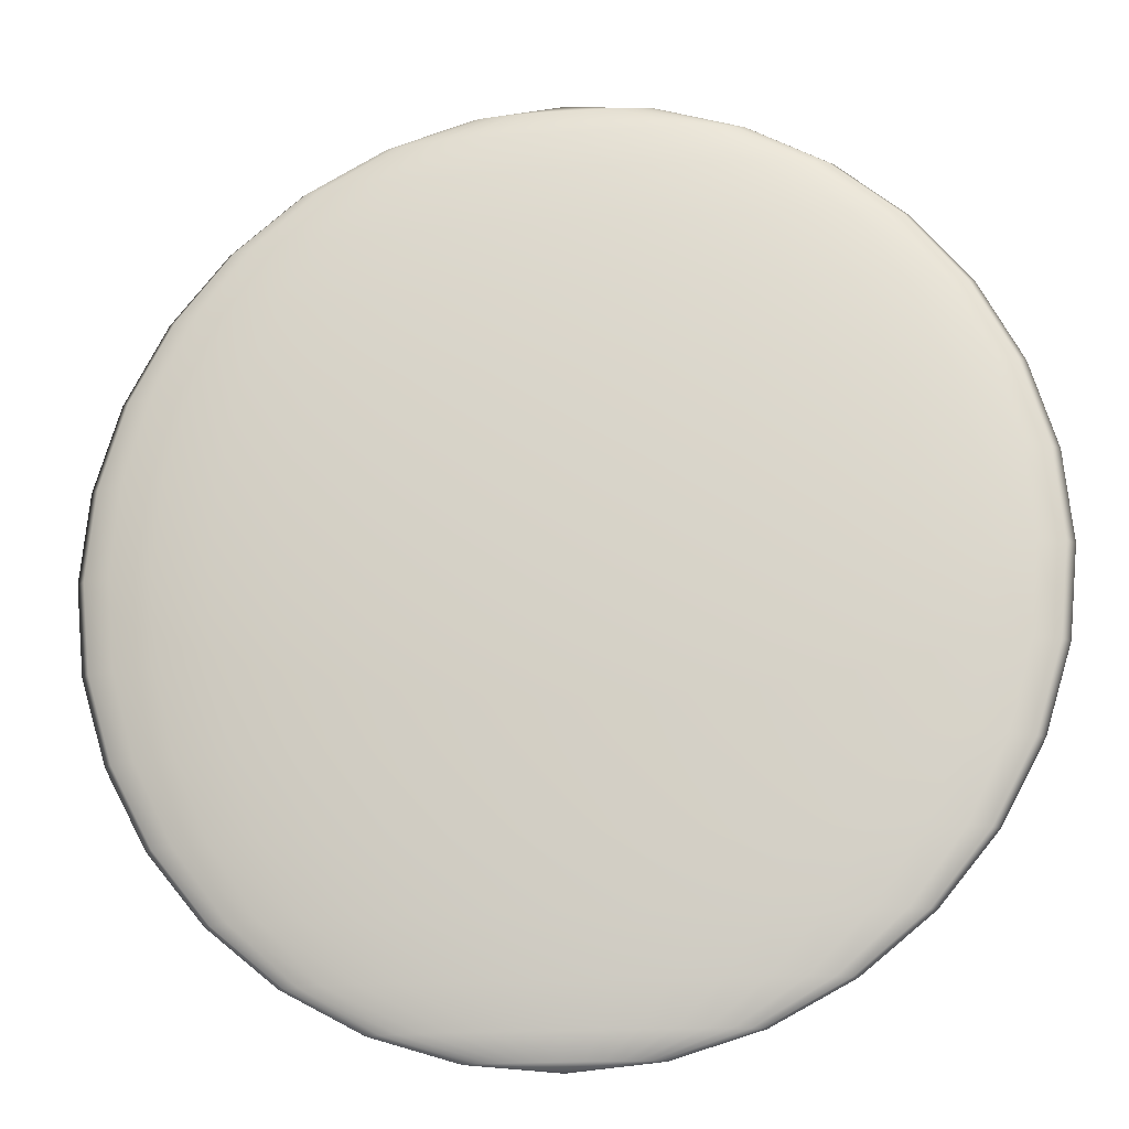
<metadata>
{"format":"obj","ext":"obj","renderer":"f3d","projection":"perspective","resolution":1024,"background":"white","views":[{"elev":-17.0,"azim":-171.8,"up":"+Y"}]}
</metadata>
<code>
o Sphere
v 0 9.808 -0.1951
v 0 9.239 -0.3827
v 0 8.315 -0.5556
v 0 7.071 -0.7071
v 0 5.556 -0.8315
v 0 3.827 -0.9239
v 0 1.951 -0.9808
v 0 1e-06 -1
v 0 -1.951 -0.9808
v 0 -8.315 -0.5556
v 0.3806 9.808 -0.1913
v 0.7466 9.239 -0.3753
v 1.084 8.315 -0.5449
v 1.379 7.071 -0.6935
v 1.622 5.556 -0.8155
v 1.802 3.827 -0.9061
v 1.913 1.951 -0.9619
v 1.951 1e-06 -0.9808
v 1.913 -1.951 -0.9619
v 1.802 -3.827 -0.9061
v 1.622 -5.556 -0.8155
v 1.379 -7.071 -0.6935
v 1.084 -8.315 -0.5449
v 0.7466 -9.239 -0.3753
v 0.3806 -9.808 -0.1913
v 0.7466 9.808 -0.1802
v 1.464 9.239 -0.3536
v 2.126 8.315 -0.5133
v 2.706 7.071 -0.6533
v 3.182 5.556 -0.7682
v 3.536 3.827 -0.8536
v 3.753 1.951 -0.9061
v 3.827 1e-06 -0.9239
v 3.753 -1.951 -0.9061
v 3.536 -3.827 -0.8536
v 3.182 -5.556 -0.7682
v 2.706 -7.071 -0.6533
v 2.126 -8.315 -0.5133
v 1.464 -9.239 -0.3536
v 0.7466 -9.808 -0.1802
v 1.084 9.808 -0.1622
v 2.126 9.239 -0.3182
v 3.087 8.315 -0.4619
v 3.928 7.071 -0.5879
v 4.619 5.556 -0.6913
v 5.133 3.827 -0.7682
v 5.449 1.951 -0.8155
v 5.556 1e-06 -0.8315
v 5.449 -1.951 -0.8155
v 5.133 -3.827 -0.7682
v 4.619 -5.556 -0.6913
v 3.928 -7.071 -0.5879
v 3.087 -8.315 -0.4619
v 2.126 -9.239 -0.3182
v 1.084 -9.808 -0.1622
v 1.379 9.808 -0.1379
v 2.706 9.239 -0.2706
v 3.928 8.315 -0.3928
v 5 7.071 -0.5
v 5.879 5.556 -0.5879
v 6.533 3.827 -0.6533
v 6.935 1.951 -0.6935
v 7.071 1e-06 -0.7071
v 6.935 -1.951 -0.6935
v 6.533 -3.827 -0.6533
v 5.879 -5.556 -0.5879
v 5 -7.071 -0.5
v 3.928 -8.315 -0.3928
v 2.706 -9.239 -0.2706
v 1.379 -9.808 -0.1379
v 1.622 9.808 -0.1084
v 3.182 9.239 -0.2126
v 4.619 8.315 -0.3087
v 5.879 7.071 -0.3928
v 6.913 5.556 -0.4619
v 7.682 3.827 -0.5133
v 8.155 1.951 -0.5449
v 8.315 1e-06 -0.5556
v 8.155 -1.951 -0.5449
v 7.682 -3.827 -0.5133
v 6.913 -5.556 -0.4619
v 5.879 -7.071 -0.3928
v 4.619 -8.315 -0.3087
v 3.182 -9.239 -0.2126
v 1.622 -9.808 -0.1084
v 1.802 9.808 -0.07466
v 3.536 9.239 -0.1464
v 5.133 8.315 -0.2126
v 6.533 7.071 -0.2706
v 7.682 5.556 -0.3182
v 8.536 3.827 -0.3536
v 9.061 1.951 -0.3753
v 9.239 1e-06 -0.3827
v 9.061 -1.951 -0.3753
v 8.536 -3.827 -0.3536
v 7.682 -5.556 -0.3182
v 6.533 -7.071 -0.2706
v 5.133 -8.315 -0.2126
v 3.536 -9.239 -0.1464
v 1.802 -9.808 -0.07466
v 1.913 9.808 -0.03806
v 3.753 9.239 -0.07466
v 5.449 8.315 -0.1084
v 6.935 7.071 -0.1379
v 8.155 5.556 -0.1622
v 9.061 3.827 -0.1802
v 9.619 1.951 -0.1913
v 9.808 1e-06 -0.1951
v 9.619 -1.951 -0.1913
v 9.061 -3.827 -0.1802
v 8.155 -5.556 -0.1622
v 6.935 -7.071 -0.1379
v 5.449 -8.315 -0.1084
v 3.753 -9.239 -0.07466
v 1.913 -9.808 -0.03806
v 1.951 9.808 0
v 3.827 9.239 0
v 5.556 8.315 0
v 7.071 7.071 0
v 8.315 5.556 0
v 9.239 3.827 0
v 9.808 1.951 0
v 10 1e-06 0
v 9.808 -1.951 0
v 9.239 -3.827 0
v 8.315 -5.556 0
v 7.071 -7.071 0
v 5.556 -8.315 0
v 3.827 -9.239 0
v 1.951 -9.808 0
v 1.913 9.808 0.03806
v 3.753 9.239 0.07466
v 5.449 8.315 0.1084
v 6.935 7.071 0.1379
v 8.155 5.556 0.1622
v 9.061 3.827 0.1802
v 9.619 1.951 0.1913
v 9.808 1e-06 0.1951
v 9.619 -1.951 0.1913
v 9.061 -3.827 0.1802
v 8.155 -5.556 0.1622
v 6.935 -7.071 0.1379
v 5.449 -8.315 0.1084
v 3.753 -9.239 0.07466
v 1.913 -9.808 0.03806
v 1.802 9.808 0.07466
v 3.536 9.239 0.1464
v 5.133 8.315 0.2126
v 6.533 7.071 0.2706
v 7.682 5.556 0.3182
v 8.536 3.827 0.3536
v 9.061 1.951 0.3753
v 9.239 1e-06 0.3827
v 9.061 -1.951 0.3753
v 8.536 -3.827 0.3536
v 7.682 -5.556 0.3182
v 6.533 -7.071 0.2706
v 5.133 -8.315 0.2126
v 3.536 -9.239 0.1464
v 1.802 -9.808 0.07466
v 1.622 9.808 0.1084
v 3.182 9.239 0.2126
v 4.619 8.315 0.3087
v 5.879 7.071 0.3928
v 6.913 5.556 0.4619
v 7.682 3.827 0.5133
v 8.155 1.951 0.5449
v 8.315 1e-06 0.5556
v 8.155 -1.951 0.5449
v 7.682 -3.827 0.5133
v 6.913 -5.556 0.4619
v 5.879 -7.071 0.3928
v 4.619 -8.315 0.3087
v 3.182 -9.239 0.2126
v 1.622 -9.808 0.1084
v 1.379 9.808 0.1379
v 2.706 9.239 0.2706
v 3.928 8.315 0.3928
v 5 7.071 0.5
v 5.879 5.556 0.5879
v 6.533 3.827 0.6533
v 6.935 1.951 0.6935
v 7.071 1e-06 0.7071
v 6.935 -1.951 0.6935
v 6.533 -3.827 0.6533
v 5.879 -5.556 0.5879
v 5 -7.071 0.5
v 3.928 -8.315 0.3928
v 2.706 -9.239 0.2706
v 1.379 -9.808 0.1379
v 1.084 9.808 0.1622
v 2.126 9.239 0.3182
v 3.087 8.315 0.4619
v 3.928 7.071 0.5879
v 4.619 5.556 0.6913
v 5.133 3.827 0.7682
v 5.449 1.951 0.8155
v 5.556 1e-06 0.8315
v 5.449 -1.951 0.8155
v 5.133 -3.827 0.7682
v 4.619 -5.556 0.6913
v 3.928 -7.071 0.5879
v 3.087 -8.315 0.4619
v 2.126 -9.239 0.3182
v 1.084 -9.808 0.1622
v 0 -10 0
v 0.7466 9.808 0.1802
v 1.464 9.239 0.3536
v 2.126 8.315 0.5133
v 2.706 7.071 0.6533
v 3.182 5.556 0.7682
v 3.536 3.827 0.8536
v 3.753 1.951 0.9061
v 3.827 1e-06 0.9239
v 3.753 -1.951 0.9061
v 3.536 -3.827 0.8536
v 3.182 -5.556 0.7682
v 2.706 -7.071 0.6533
v 2.126 -8.315 0.5133
v 1.464 -9.239 0.3536
v 0.7466 -9.808 0.1802
v 0.3806 9.808 0.1913
v 0.7466 9.239 0.3753
v 1.084 8.315 0.5449
v 1.379 7.071 0.6935
v 1.622 5.556 0.8155
v 1.802 3.827 0.9061
v 1.913 1.951 0.9619
v 1.951 1e-06 0.9808
v 1.913 -1.951 0.9619
v 1.802 -3.827 0.9061
v 1.622 -5.556 0.8155
v 1.379 -7.071 0.6935
v 1.084 -8.315 0.5449
v 0.7466 -9.239 0.3753
v 0.3806 -9.808 0.1913
v -0 9.808 0.1951
v 0 9.239 0.3827
v 0 8.315 0.5556
v -0 7.071 0.7071
v -1e-06 5.556 0.8315
v 1e-06 3.827 0.9239
v -1e-06 1.951 0.9808
v -1e-06 1e-06 1
v -1e-06 -1.951 0.9808
v 1e-06 -3.827 0.9239
v -1e-06 -5.556 0.8315
v -0 -7.071 0.7071
v -0 -8.315 0.5556
v 0 -9.239 0.3827
v 0 -9.808 0.1951
v -0.3806 9.808 0.1913
v -0.7466 9.239 0.3753
v -1.084 8.315 0.5449
v -1.379 7.071 0.6935
v -1.622 5.556 0.8155
v -1.802 3.827 0.9061
v -1.913 1.951 0.9619
v -1.951 1e-06 0.9808
v -1.913 -1.951 0.9619
v -1.802 -3.827 0.9061
v -1.622 -5.556 0.8155
v -1.379 -7.071 0.6935
v -1.084 -8.315 0.5449
v -0.7466 -9.239 0.3753
v -0.3806 -9.808 0.1913
v -0.7466 9.808 0.1802
v -1.464 9.239 0.3536
v -2.126 8.315 0.5133
v -2.706 7.071 0.6533
v -3.182 5.556 0.7682
v -3.536 3.827 0.8536
v -3.753 1.951 0.9061
v -3.827 1e-06 0.9239
v -3.753 -1.951 0.9061
v -3.536 -3.827 0.8536
v -3.182 -5.556 0.7682
v -2.706 -7.071 0.6533
v -2.126 -8.315 0.5133
v -1.464 -9.239 0.3536
v -0.7466 -9.808 0.1802
v -1.084 9.808 0.1622
v -2.126 9.239 0.3182
v -3.087 8.315 0.4619
v -3.928 7.071 0.5879
v -4.619 5.556 0.6913
v -5.133 3.827 0.7682
v -5.449 1.951 0.8155
v -5.556 1e-06 0.8315
v -5.449 -1.951 0.8155
v -5.133 -3.827 0.7682
v -4.619 -5.556 0.6913
v -3.928 -7.071 0.5879
v -3.087 -8.315 0.4619
v -2.126 -9.239 0.3182
v -1.084 -9.808 0.1622
v -2e-06 10 1e-06
v -1.379 9.808 0.1379
v -2.706 9.239 0.2706
v -3.928 8.315 0.3928
v -5 7.071 0.5
v -5.879 5.556 0.5879
v -6.533 3.827 0.6533
v -6.935 1.951 0.6935
v -7.071 1e-06 0.7071
v -6.935 -1.951 0.6935
v -6.533 -3.827 0.6533
v -5.879 -5.556 0.5879
v -5 -7.071 0.5
v -3.928 -8.315 0.3928
v -2.706 -9.239 0.2706
v -1.379 -9.808 0.1379
v -1.622 9.808 0.1084
v -3.182 9.239 0.2126
v -4.619 8.315 0.3087
v -5.879 7.071 0.3928
v -6.913 5.556 0.4619
v -7.682 3.827 0.5133
v -8.155 1.951 0.5449
v -8.315 1e-06 0.5556
v -8.155 -1.951 0.5449
v -7.682 -3.827 0.5133
v -6.913 -5.556 0.4619
v -5.879 -7.071 0.3928
v -4.619 -8.315 0.3087
v -3.182 -9.239 0.2126
v -1.622 -9.808 0.1084
v -1.802 9.808 0.07466
v -3.536 9.239 0.1464
v -5.133 8.315 0.2126
v -6.533 7.071 0.2706
v -7.682 5.556 0.3182
v -8.536 3.827 0.3536
v -9.061 1.951 0.3753
v -9.239 1e-06 0.3827
v -9.061 -1.951 0.3753
v -8.536 -3.827 0.3536
v -7.682 -5.556 0.3182
v -6.533 -7.071 0.2706
v -5.133 -8.315 0.2126
v -3.536 -9.239 0.1464
v -1.802 -9.808 0.07466
v -1.913 9.808 0.03806
v -3.753 9.239 0.07466
v -5.449 8.315 0.1084
v -6.935 7.071 0.1379
v -8.155 5.556 0.1622
v -9.061 3.827 0.1802
v -9.619 1.951 0.1913
v -9.808 1e-06 0.1951
v -9.619 -1.951 0.1913
v -9.061 -3.827 0.1802
v -8.155 -5.556 0.1622
v -6.935 -7.071 0.1379
v -5.449 -8.315 0.1084
v -3.753 -9.239 0.07466
v -1.913 -9.808 0.03806
v -1.951 9.808 0
v -3.827 9.239 0
v -5.556 8.315 0
v -7.071 7.071 0
v -8.315 5.556 0
v -9.239 3.827 0
v -9.808 1.951 0
v -10 1e-06 0
v -9.808 -1.951 0
v -9.239 -3.827 0
v -8.315 -5.556 0
v -7.071 -7.071 0
v -5.556 -8.315 0
v -3.827 -9.239 0
v -1.951 -9.808 0
v -1.913 9.808 -0.03806
v -3.753 9.239 -0.07466
v -5.449 8.315 -0.1084
v -6.935 7.071 -0.1379
v -8.155 5.556 -0.1622
v -9.061 3.827 -0.1802
v -9.619 1.951 -0.1913
v -9.808 1e-06 -0.1951
v -9.619 -1.951 -0.1913
v -9.061 -3.827 -0.1802
v -8.155 -5.556 -0.1622
v -6.935 -7.071 -0.1379
v -5.449 -8.315 -0.1084
v -3.753 -9.239 -0.07466
v -1.913 -9.808 -0.03806
v -1.802 9.808 -0.07466
v -3.536 9.239 -0.1464
v -5.133 8.315 -0.2126
v -6.533 7.071 -0.2706
v -7.682 5.556 -0.3182
v -8.536 3.827 -0.3536
v -9.061 1.951 -0.3753
v -9.239 1e-06 -0.3827
v -9.061 -1.951 -0.3753
v -8.536 -3.827 -0.3536
v -7.682 -5.556 -0.3182
v -6.533 -7.071 -0.2706
v -5.133 -8.315 -0.2126
v -3.536 -9.239 -0.1464
v -1.802 -9.808 -0.07466
v -1.622 9.808 -0.1084
v -3.182 9.239 -0.2126
v -4.619 8.315 -0.3087
v -5.879 7.071 -0.3928
v -6.913 5.556 -0.4619
v -7.682 3.827 -0.5133
v -8.155 1.951 -0.5449
v -8.315 1e-06 -0.5556
v -8.155 -1.951 -0.5449
v -7.682 -3.827 -0.5133
v -6.913 -5.556 -0.4619
v -5.879 -7.071 -0.3928
v -4.619 -8.315 -0.3087
v -3.182 -9.239 -0.2126
v -1.622 -9.808 -0.1084
v -1.379 9.808 -0.1379
v -2.706 9.239 -0.2706
v -3.928 8.315 -0.3928
v -5 7.071 -0.5
v -5.879 5.556 -0.5879
v -6.533 3.827 -0.6533
v -6.935 1.951 -0.6935
v -7.071 1e-06 -0.7071
v -6.935 -1.951 -0.6935
v -6.533 -3.827 -0.6533
v -5.879 -5.556 -0.5879
v -5 -7.071 -0.5
v -3.928 -8.315 -0.3928
v -2.706 -9.239 -0.2706
v -1.379 -9.808 -0.1379
v -1.084 9.808 -0.1622
v -2.126 9.239 -0.3182
v -3.087 8.315 -0.4619
v -3.928 7.071 -0.5879
v -4.619 5.556 -0.6913
v -5.133 3.827 -0.7682
v -5.449 1.951 -0.8155
v -5.556 1e-06 -0.8315
v -5.449 -1.951 -0.8155
v -5.133 -3.827 -0.7682
v -4.619 -5.556 -0.6913
v -3.928 -7.071 -0.5879
v -3.087 -8.315 -0.4619
v -2.126 -9.239 -0.3182
v -1.084 -9.808 -0.1622
v -0.7466 9.808 -0.1802
v -1.464 9.239 -0.3536
v -2.126 8.315 -0.5133
v -2.706 7.071 -0.6533
v -3.182 5.556 -0.7682
v -3.536 3.827 -0.8536
v -3.753 1.951 -0.9061
v -3.827 1e-06 -0.9239
v -3.753 -1.951 -0.9061
v -3.536 -3.827 -0.8536
v -3.182 -5.556 -0.7682
v -2.706 -7.071 -0.6533
v -2.126 -8.315 -0.5133
v -1.464 -9.239 -0.3536
v -0.7466 -9.808 -0.1802
v -0.3806 9.808 -0.1913
v -0.7466 9.239 -0.3753
v -1.084 8.315 -0.5449
v -1.379 7.071 -0.6935
v -1.622 5.556 -0.8155
v -1.802 3.827 -0.9061
v -1.913 1.951 -0.9619
v -1.951 1e-06 -0.9808
v -1.913 -1.951 -0.9619
v -1.802 -3.827 -0.9061
v -1.622 -5.556 -0.8155
v -1.379 -7.071 -0.6935
v -1.084 -8.315 -0.5449
v -0.7466 -9.239 -0.3753
v -0.3806 -9.808 -0.1913
v 1e-06 -3.827 -0.9239
v 3e-06 -5.556 -0.8315
v 2e-06 -7.071 -0.7071
v 1e-06 -9.239 -0.3827
v 0 -9.808 -0.1951
f 480 479 21 22
f 5 4 14 15
f 10 480 22 23
f 6 5 15 16
f 481 10 23 24
f 7 6 16 17
f 482 481 24 25
f 8 7 17 18
f 1 297 11
f 206 482 25
f 9 8 18 19
f 2 1 11 12
f 478 9 19 20
f 3 2 12 13
f 479 478 20 21
f 4 3 13 14
f 21 20 35 36
f 14 13 28 29
f 22 21 36 37
f 15 14 29 30
f 23 22 37 38
f 16 15 30 31
f 24 23 38 39
f 17 16 31 32
f 25 24 39 40
f 18 17 32 33
f 11 297 26
f 206 25 40
f 19 18 33 34
f 12 11 26 27
f 20 19 34 35
f 13 12 27 28
f 40 39 54 55
f 33 32 47 48
f 26 297 41
f 206 40 55
f 34 33 48 49
f 27 26 41 42
f 35 34 49 50
f 28 27 42 43
f 36 35 50 51
f 29 28 43 44
f 37 36 51 52
f 30 29 44 45
f 38 37 52 53
f 31 30 45 46
f 39 38 53 54
f 32 31 46 47
f 44 43 58 59
f 52 51 66 67
f 45 44 59 60
f 53 52 67 68
f 46 45 60 61
f 54 53 68 69
f 47 46 61 62
f 55 54 69 70
f 48 47 62 63
f 41 297 56
f 206 55 70
f 49 48 63 64
f 42 41 56 57
f 50 49 64 65
f 43 42 57 58
f 51 50 65 66
f 63 62 77 78
f 56 297 71
f 206 70 85
f 64 63 78 79
f 57 56 71 72
f 65 64 79 80
f 58 57 72 73
f 66 65 80 81
f 59 58 73 74
f 67 66 81 82
f 60 59 74 75
f 68 67 82 83
f 61 60 75 76
f 69 68 83 84
f 62 61 76 77
f 70 69 84 85
f 82 81 96 97
f 75 74 89 90
f 83 82 97 98
f 76 75 90 91
f 84 83 98 99
f 77 76 91 92
f 85 84 99 100
f 78 77 92 93
f 71 297 86
f 206 85 100
f 79 78 93 94
f 72 71 86 87
f 80 79 94 95
f 73 72 87 88
f 81 80 95 96
f 74 73 88 89
f 206 100 115
f 94 93 108 109
f 87 86 101 102
f 95 94 109 110
f 88 87 102 103
f 96 95 110 111
f 89 88 103 104
f 97 96 111 112
f 90 89 104 105
f 98 97 112 113
f 91 90 105 106
f 99 98 113 114
f 92 91 106 107
f 100 99 114 115
f 93 92 107 108
f 86 297 101
f 113 112 127 128
f 106 105 120 121
f 114 113 128 129
f 107 106 121 122
f 115 114 129 130
f 108 107 122 123
f 101 297 116
f 206 115 130
f 109 108 123 124
f 102 101 116 117
f 110 109 124 125
f 103 102 117 118
f 111 110 125 126
f 104 103 118 119
f 112 111 126 127
f 105 104 119 120
f 117 116 131 132
f 125 124 139 140
f 118 117 132 133
f 126 125 140 141
f 119 118 133 134
f 127 126 141 142
f 120 119 134 135
f 128 127 142 143
f 121 120 135 136
f 129 128 143 144
f 122 121 136 137
f 130 129 144 145
f 123 122 137 138
f 116 297 131
f 206 130 145
f 124 123 138 139
f 136 135 150 151
f 144 143 158 159
f 137 136 151 152
f 145 144 159 160
f 138 137 152 153
f 131 297 146
f 206 145 160
f 139 138 153 154
f 132 131 146 147
f 140 139 154 155
f 133 132 147 148
f 141 140 155 156
f 134 133 148 149
f 142 141 156 157
f 135 134 149 150
f 143 142 157 158
f 155 154 169 170
f 148 147 162 163
f 156 155 170 171
f 149 148 163 164
f 157 156 171 172
f 150 149 164 165
f 158 157 172 173
f 151 150 165 166
f 159 158 173 174
f 152 151 166 167
f 160 159 174 175
f 153 152 167 168
f 146 297 161
f 206 160 175
f 154 153 168 169
f 147 146 161 162
f 174 173 188 189
f 167 166 181 182
f 175 174 189 190
f 168 167 182 183
f 161 297 176
f 206 175 190
f 169 168 183 184
f 162 161 176 177
f 170 169 184 185
f 163 162 177 178
f 171 170 185 186
f 164 163 178 179
f 172 171 186 187
f 165 164 179 180
f 173 172 187 188
f 166 165 180 181
f 178 177 192 193
f 186 185 200 201
f 179 178 193 194
f 187 186 201 202
f 180 179 194 195
f 188 187 202 203
f 181 180 195 196
f 189 188 203 204
f 182 181 196 197
f 190 189 204 205
f 183 182 197 198
f 176 297 191
f 206 190 205
f 184 183 198 199
f 177 176 191 192
f 185 184 199 200
f 197 196 212 213
f 205 204 220 221
f 198 197 213 214
f 191 297 207
f 206 205 221
f 199 198 214 215
f 192 191 207 208
f 200 199 215 216
f 193 192 208 209
f 201 200 216 217
f 194 193 209 210
f 202 201 217 218
f 195 194 210 211
f 203 202 218 219
f 196 195 211 212
f 204 203 219 220
f 217 216 231 232
f 210 209 224 225
f 218 217 232 233
f 211 210 225 226
f 219 218 233 234
f 212 211 226 227
f 220 219 234 235
f 213 212 227 228
f 221 220 235 236
f 214 213 228 229
f 207 297 222
f 206 221 236
f 215 214 229 230
f 208 207 222 223
f 216 215 230 231
f 209 208 223 224
f 236 235 250 251
f 229 228 243 244
f 222 297 237
f 206 236 251
f 230 229 244 245
f 223 222 237 238
f 231 230 245 246
f 224 223 238 239
f 232 231 246 247
f 225 224 239 240
f 233 232 247 248
f 226 225 240 241
f 234 233 248 249
f 227 226 241 242
f 235 234 249 250
f 228 227 242 243
f 248 247 262 263
f 241 240 255 256
f 249 248 263 264
f 242 241 256 257
f 250 249 264 265
f 243 242 257 258
f 251 250 265 266
f 244 243 258 259
f 237 297 252
f 206 251 266
f 245 244 259 260
f 238 237 252 253
f 246 245 260 261
f 239 238 253 254
f 247 246 261 262
f 240 239 254 255
f 252 297 267
f 206 266 281
f 260 259 274 275
f 253 252 267 268
f 261 260 275 276
f 254 253 268 269
f 262 261 276 277
f 255 254 269 270
f 263 262 277 278
f 256 255 270 271
f 264 263 278 279
f 257 256 271 272
f 265 264 279 280
f 258 257 272 273
f 266 265 280 281
f 259 258 273 274
f 271 270 285 286
f 279 278 293 294
f 272 271 286 287
f 280 279 294 295
f 273 272 287 288
f 281 280 295 296
f 274 273 288 289
f 267 297 282
f 206 281 296
f 275 274 289 290
f 268 267 282 283
f 276 275 290 291
f 269 268 283 284
f 277 276 291 292
f 270 269 284 285
f 278 277 292 293
f 290 289 305 306
f 283 282 298 299
f 291 290 306 307
f 284 283 299 300
f 292 291 307 308
f 285 284 300 301
f 293 292 308 309
f 286 285 301 302
f 294 293 309 310
f 287 286 302 303
f 295 294 310 311
f 288 287 303 304
f 296 295 311 312
f 289 288 304 305
f 282 297 298
f 206 296 312
f 310 309 324 325
f 303 302 317 318
f 311 310 325 326
f 304 303 318 319
f 312 311 326 327
f 305 304 319 320
f 298 297 313
f 206 312 327
f 306 305 320 321
f 299 298 313 314
f 307 306 321 322
f 300 299 314 315
f 308 307 322 323
f 301 300 315 316
f 309 308 323 324
f 302 301 316 317
f 314 313 328 329
f 322 321 336 337
f 315 314 329 330
f 323 322 337 338
f 316 315 330 331
f 324 323 338 339
f 317 316 331 332
f 325 324 339 340
f 318 317 332 333
f 326 325 340 341
f 319 318 333 334
f 327 326 341 342
f 320 319 334 335
f 313 297 328
f 206 327 342
f 321 320 335 336
f 333 332 347 348
f 341 340 355 356
f 334 333 348 349
f 342 341 356 357
f 335 334 349 350
f 328 297 343
f 206 342 357
f 336 335 350 351
f 329 328 343 344
f 337 336 351 352
f 330 329 344 345
f 338 337 352 353
f 331 330 345 346
f 339 338 353 354
f 332 331 346 347
f 340 339 354 355
f 352 351 366 367
f 345 344 359 360
f 353 352 367 368
f 346 345 360 361
f 354 353 368 369
f 347 346 361 362
f 355 354 369 370
f 348 347 362 363
f 356 355 370 371
f 349 348 363 364
f 357 356 371 372
f 350 349 364 365
f 343 297 358
f 206 357 372
f 351 350 365 366
f 344 343 358 359
f 371 370 385 386
f 364 363 378 379
f 372 371 386 387
f 365 364 379 380
f 358 297 373
f 206 372 387
f 366 365 380 381
f 359 358 373 374
f 367 366 381 382
f 360 359 374 375
f 368 367 382 383
f 361 360 375 376
f 369 368 383 384
f 362 361 376 377
f 370 369 384 385
f 363 362 377 378
f 383 382 397 398
f 376 375 390 391
f 384 383 398 399
f 377 376 391 392
f 385 384 399 400
f 378 377 392 393
f 386 385 400 401
f 379 378 393 394
f 387 386 401 402
f 380 379 394 395
f 373 297 388
f 206 387 402
f 381 380 395 396
f 374 373 388 389
f 382 381 396 397
f 375 374 389 390
f 402 401 416 417
f 395 394 409 410
f 388 297 403
f 206 402 417
f 396 395 410 411
f 389 388 403 404
f 397 396 411 412
f 390 389 404 405
f 398 397 412 413
f 391 390 405 406
f 399 398 413 414
f 392 391 406 407
f 400 399 414 415
f 393 392 407 408
f 401 400 415 416
f 394 393 408 409
f 406 405 420 421
f 414 413 428 429
f 407 406 421 422
f 415 414 429 430
f 408 407 422 423
f 416 415 430 431
f 409 408 423 424
f 417 416 431 432
f 410 409 424 425
f 403 297 418
f 206 417 432
f 411 410 425 426
f 404 403 418 419
f 412 411 426 427
f 405 404 419 420
f 413 412 427 428
f 425 424 439 440
f 418 297 433
f 206 432 447
f 426 425 440 441
f 419 418 433 434
f 427 426 441 442
f 420 419 434 435
f 428 427 442 443
f 421 420 435 436
f 429 428 443 444
f 422 421 436 437
f 430 429 444 445
f 423 422 437 438
f 431 430 445 446
f 424 423 438 439
f 432 431 446 447
f 444 443 458 459
f 437 436 451 452
f 445 444 459 460
f 438 437 452 453
f 446 445 460 461
f 439 438 453 454
f 447 446 461 462
f 440 439 454 455
f 433 297 448
f 206 447 462
f 441 440 455 456
f 434 433 448 449
f 442 441 456 457
f 435 434 449 450
f 443 442 457 458
f 436 435 450 451
f 448 297 463
f 206 462 477
f 456 455 470 471
f 449 448 463 464
f 457 456 471 472
f 450 449 464 465
f 458 457 472 473
f 451 450 465 466
f 459 458 473 474
f 452 451 466 467
f 460 459 474 475
f 453 452 467 468
f 461 460 475 476
f 454 453 468 469
f 462 461 476 477
f 455 454 469 470
f 467 466 4 5
f 475 474 480 10
f 468 467 5 6
f 476 475 10 481
f 469 468 6 7
f 477 476 481 482
f 470 469 7 8
f 463 297 1
f 206 477 482
f 471 470 8 9
f 464 463 1 2
f 472 471 9 478
f 465 464 2 3
f 473 472 478 479
f 466 465 3 4
f 474 473 479 480

</code>
